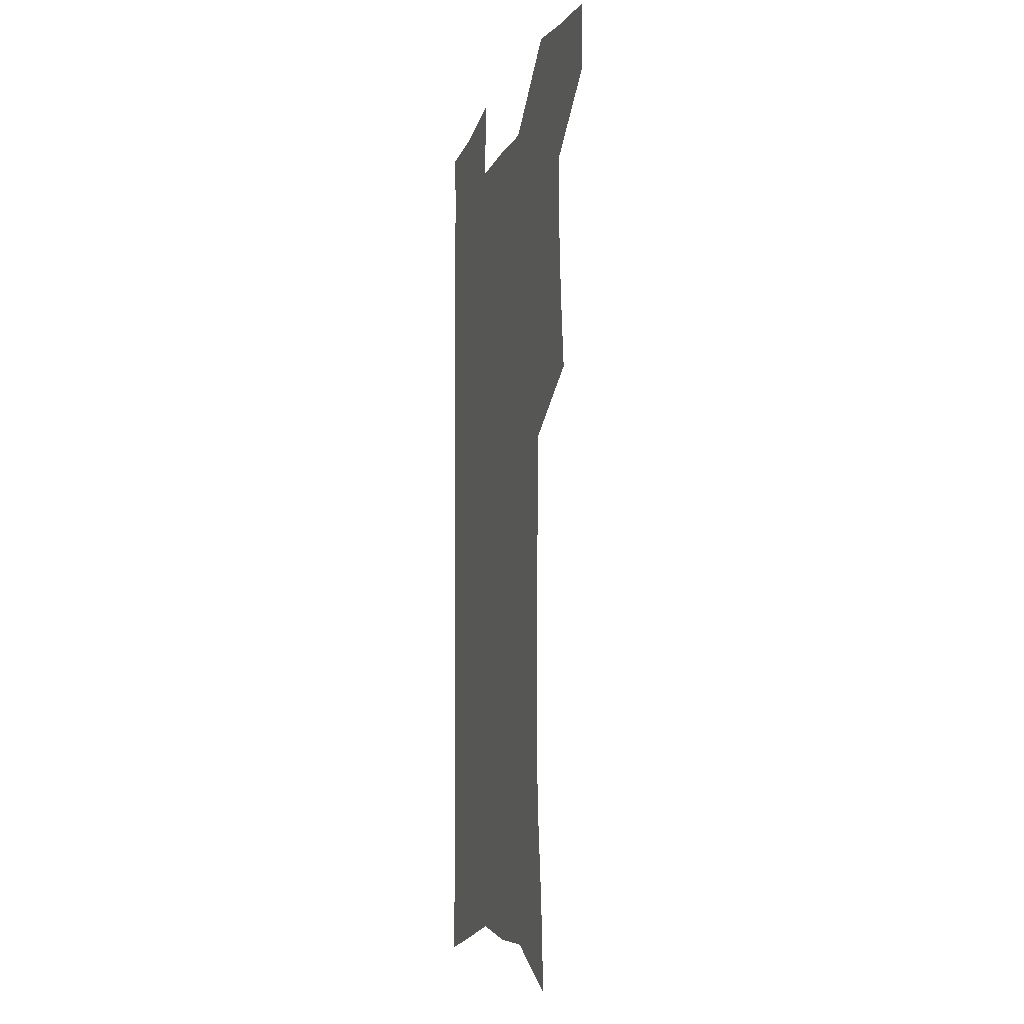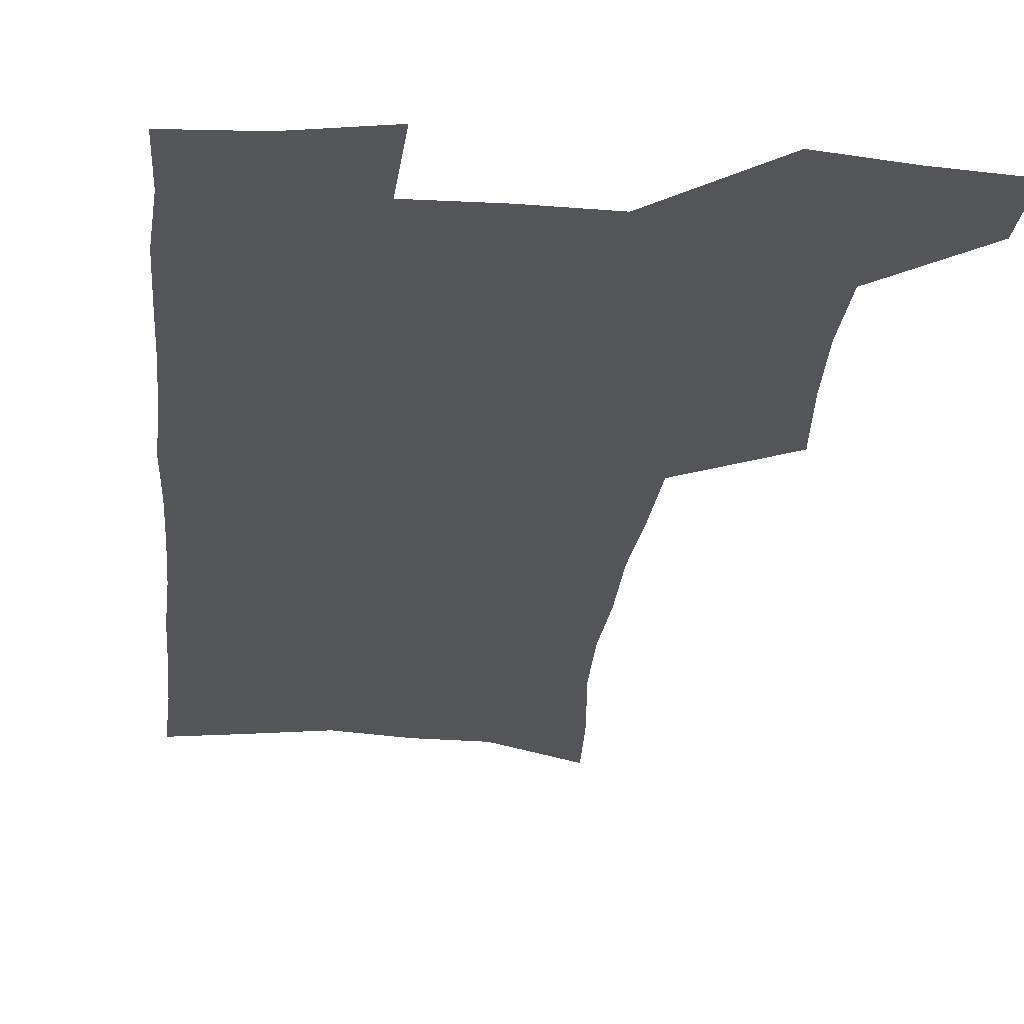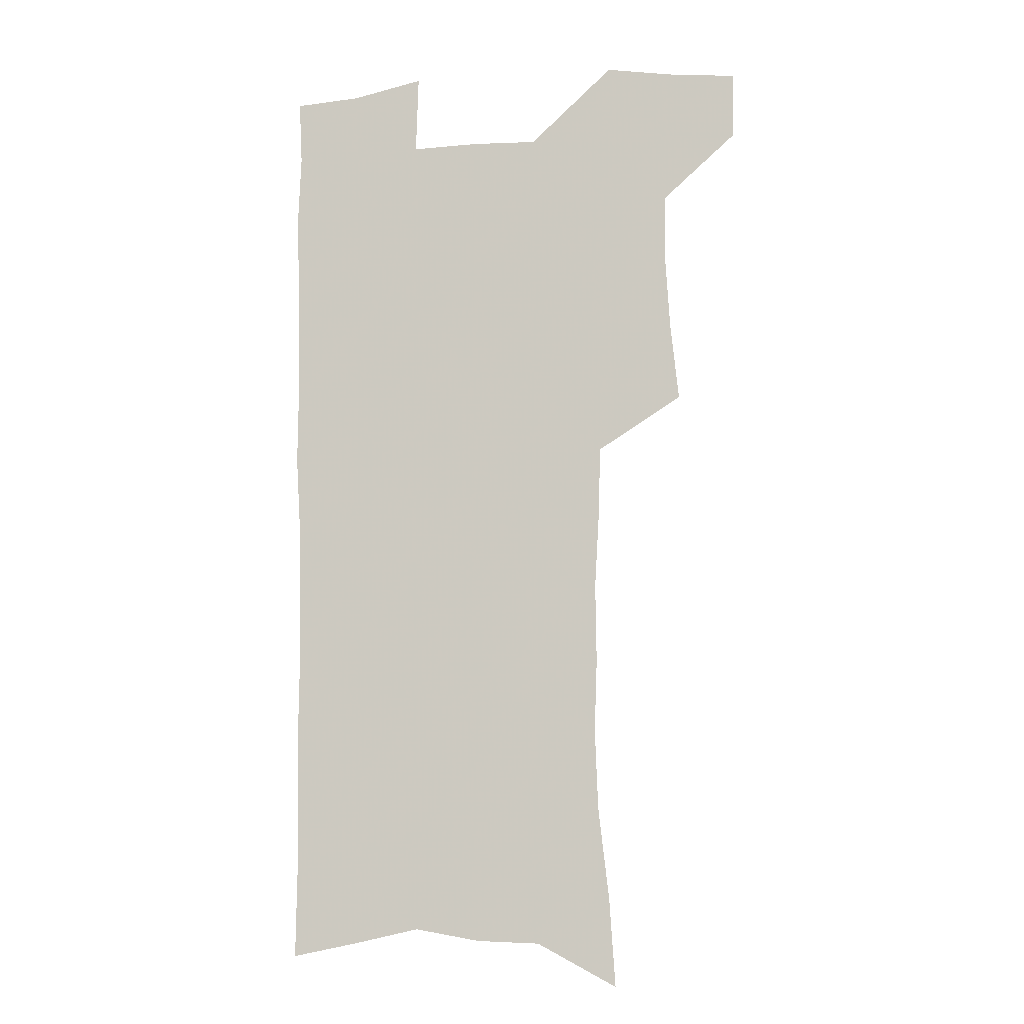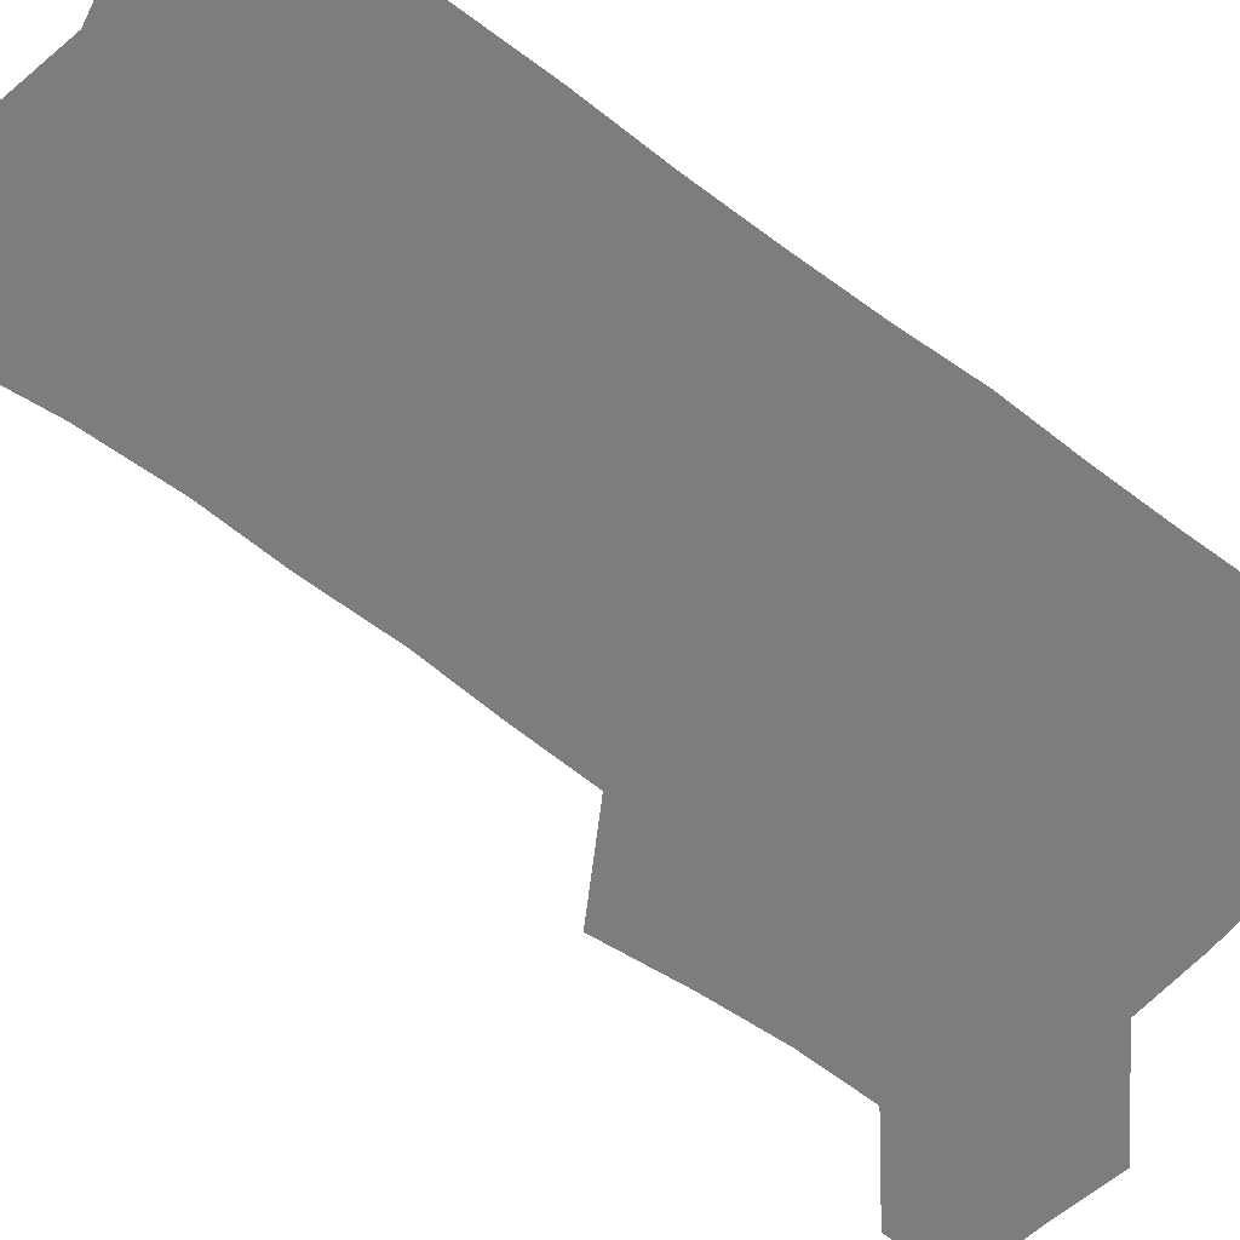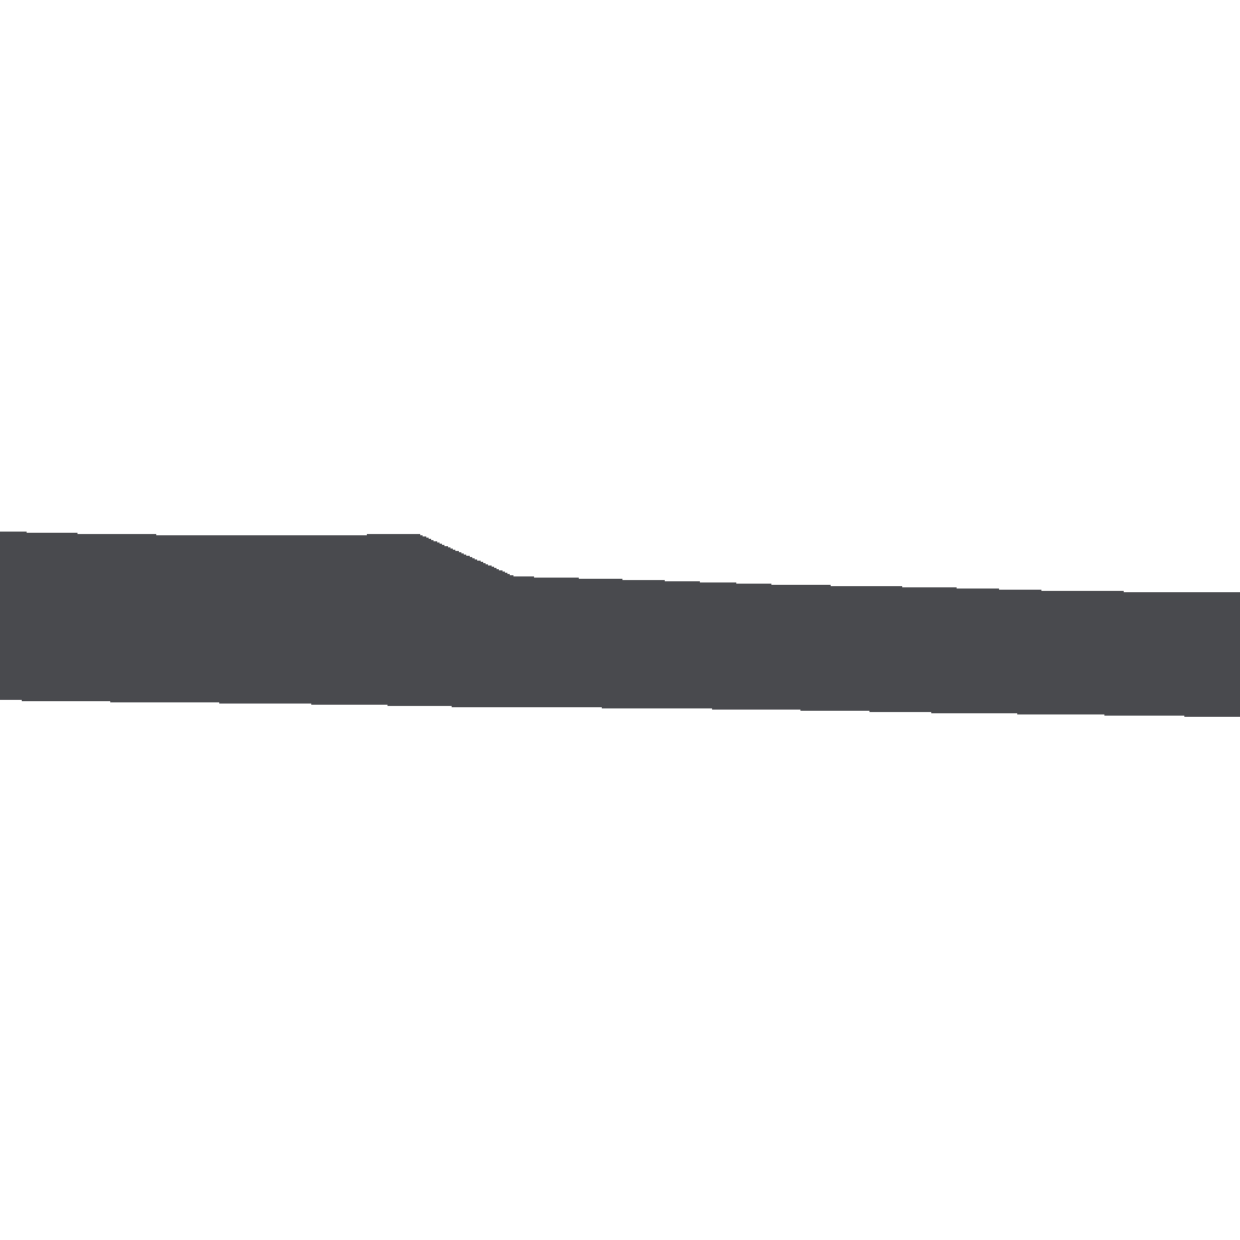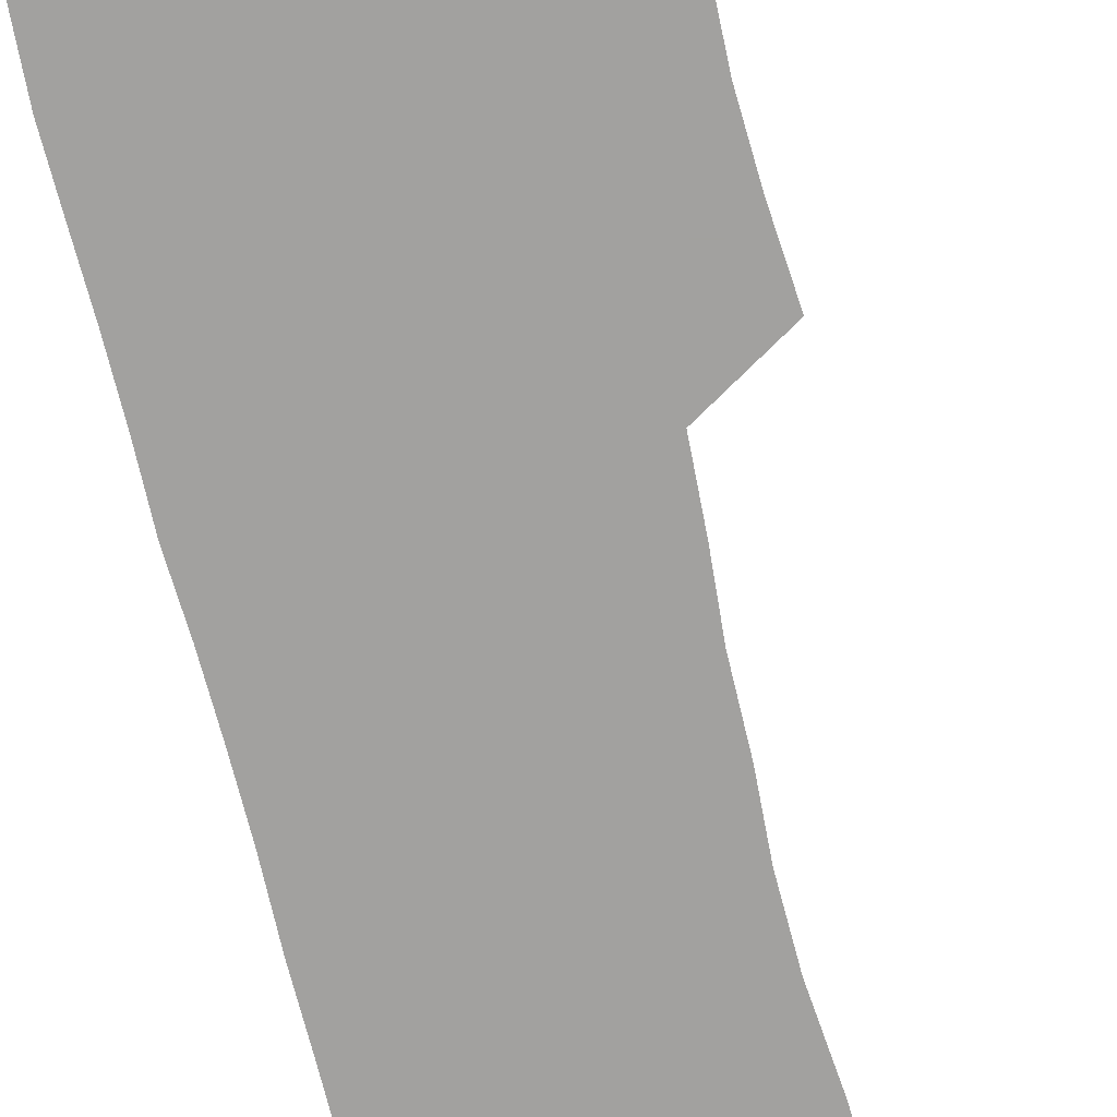
<metadata>
{"format":"obj","ext":"obj","renderer":"f3d","projection":"perspective","resolution":1024,"background":"white","views":[{"elev":-9.5,"azim":-106.5,"up":"+Y"},{"elev":-24.4,"azim":174.1,"up":"+Z"},{"elev":-9.7,"azim":-169.0,"up":"+Y"},{"elev":-59.2,"azim":51.1,"up":"+Z"},{"elev":-13.4,"azim":-94.7,"up":"+Z"},{"elev":-72.2,"azim":-167.1,"up":"+Z"}]}
</metadata>
<code>
v 481.6 534.7 0
v 480.9 563.5 0
v 508.1 412.6 0
v 511.6 446 0
v 513.6 477.3 0
v 513.2 506.7 0
v 514.7 535.7 0
v 510.2 566.4 0
v 539.3 152.4 0
v 541.8 189.7 0
v 546.3 229 0
v 547.6 263.1 0
v 546.6 293.9 0
v 547 327.8 0
v 545.2 358.5 0
v 544.3 389.9 0
v 545.3 421.9 0
v 545.5 451.6 0
v 546.1 480.6 0
v 547.9 509.2 0
v 544.5 537.9 0
v 538.8 570.9 0
v 573.3 170.5 0
v 576.2 208.7 0
v 577.1 242.6 0
v 576.9 273.9 0
v 575.4 303.4 0
v 576.2 336.8 0
v 576.2 368 0
v 576.1 397.9 0
v 575.5 426.4 0
v 576.2 455.4 0
v 575.8 482.9 0
v 575.8 510.3 0
v 574.8 538.1 0
v 600.3 171.4 0
v 603.3 216.7 0
v 603.6 248.6 0
v 603.1 278.5 0
v 603.4 311.2 0
v 603.3 341.6 0
v 603.2 371.5 0
v 603.1 400.2 0
v 603.3 428.9 0
v 603.6 456.8 0
v 603.9 484 0
v 603.7 510.7 0
v 603 539 0
v 628 176.2 0
v 628.6 215.7 0
v 629 248.2 0
v 628.9 280.9 0
v 629.1 310.4 0
v 629.1 342.3 0
v 629.2 371.6 0
v 629.5 400.2 0
v 629.9 428.5 0
v 630.3 456.4 0
v 630.7 483.7 0
v 631 510.8 0
v 631.4 538.4 0
v 630.3 572.5 0
v 655.7 169.9 0
v 654.6 211.8 0
v 655.8 242.3 0
v 654.9 277.1 0
v 655 308.6 0
v 655.3 339.1 0
v 655.6 369 0
v 656.2 398.1 0
v 657 426.5 0
v 657.6 454.8 0
v 658.1 482.7 0
v 658 510.3 0
v 659.5 536.9 0
v 661 566.1 0
v 683.9 164.1 0
v 683.4 201.1 0
v 683.7 234.4 0
v 684.4 266.5 0
v 684 299.5 0
v 684.5 330.7 0
v 685.4 361.1 0
v 687.2 390.4 0
v 686.9 421.2 0
v 687.3 450.8 0
v 688.1 479.5 0
v 688.9 507.9 0
v 687.7 536.6 0
v 689 564.2 0
f 6 7 1
f 1 7 2
f 7 8 2
f 16 17 3
f 3 17 4
f 17 18 4
f 4 18 5
f 18 19 5
f 5 19 6
f 19 20 6
f 6 20 7
f 20 21 7
f 7 21 8
f 21 22 8
f 9 23 10
f 23 24 10
f 10 24 11
f 24 25 11
f 11 25 12
f 25 26 12
f 12 26 13
f 26 27 13
f 13 27 14
f 27 28 14
f 14 28 15
f 28 29 15
f 15 29 16
f 29 30 16
f 16 30 17
f 30 31 17
f 17 31 18
f 31 32 18
f 18 32 19
f 32 33 19
f 19 33 20
f 33 34 20
f 20 34 21
f 34 35 21
f 21 35 22
f 23 36 24
f 36 37 24
f 24 37 25
f 37 38 25
f 25 38 26
f 38 39 26
f 26 39 27
f 39 40 27
f 27 40 28
f 40 41 28
f 28 41 29
f 41 42 29
f 29 42 30
f 42 43 30
f 30 43 31
f 43 44 31
f 31 44 32
f 44 45 32
f 32 45 33
f 45 46 33
f 33 46 34
f 46 47 34
f 34 47 35
f 47 48 35
f 36 49 37
f 49 50 37
f 37 50 38
f 50 51 38
f 38 51 39
f 51 52 39
f 39 52 40
f 52 53 40
f 40 53 41
f 53 54 41
f 41 54 42
f 54 55 42
f 42 55 43
f 55 56 43
f 43 56 44
f 56 57 44
f 44 57 45
f 57 58 45
f 45 58 46
f 58 59 46
f 46 59 47
f 59 60 47
f 47 60 48
f 60 61 48
f 49 63 50
f 63 64 50
f 50 64 51
f 64 65 51
f 51 65 52
f 65 66 52
f 52 66 53
f 66 67 53
f 53 67 54
f 67 68 54
f 54 68 55
f 68 69 55
f 55 69 56
f 69 70 56
f 56 70 57
f 70 71 57
f 57 71 58
f 71 72 58
f 58 72 59
f 72 73 59
f 59 73 60
f 73 74 60
f 60 74 61
f 74 75 61
f 61 75 62
f 75 76 62
f 63 77 64
f 77 78 64
f 64 78 65
f 78 79 65
f 65 79 66
f 79 80 66
f 66 80 67
f 80 81 67
f 67 81 68
f 81 82 68
f 68 82 69
f 82 83 69
f 69 83 70
f 83 84 70
f 70 84 71
f 84 85 71
f 71 85 72
f 85 86 72
f 72 86 73
f 86 87 73
f 73 87 74
f 87 88 74
f 74 88 75
f 88 89 75
f 75 89 76
f 89 90 76

</code>
